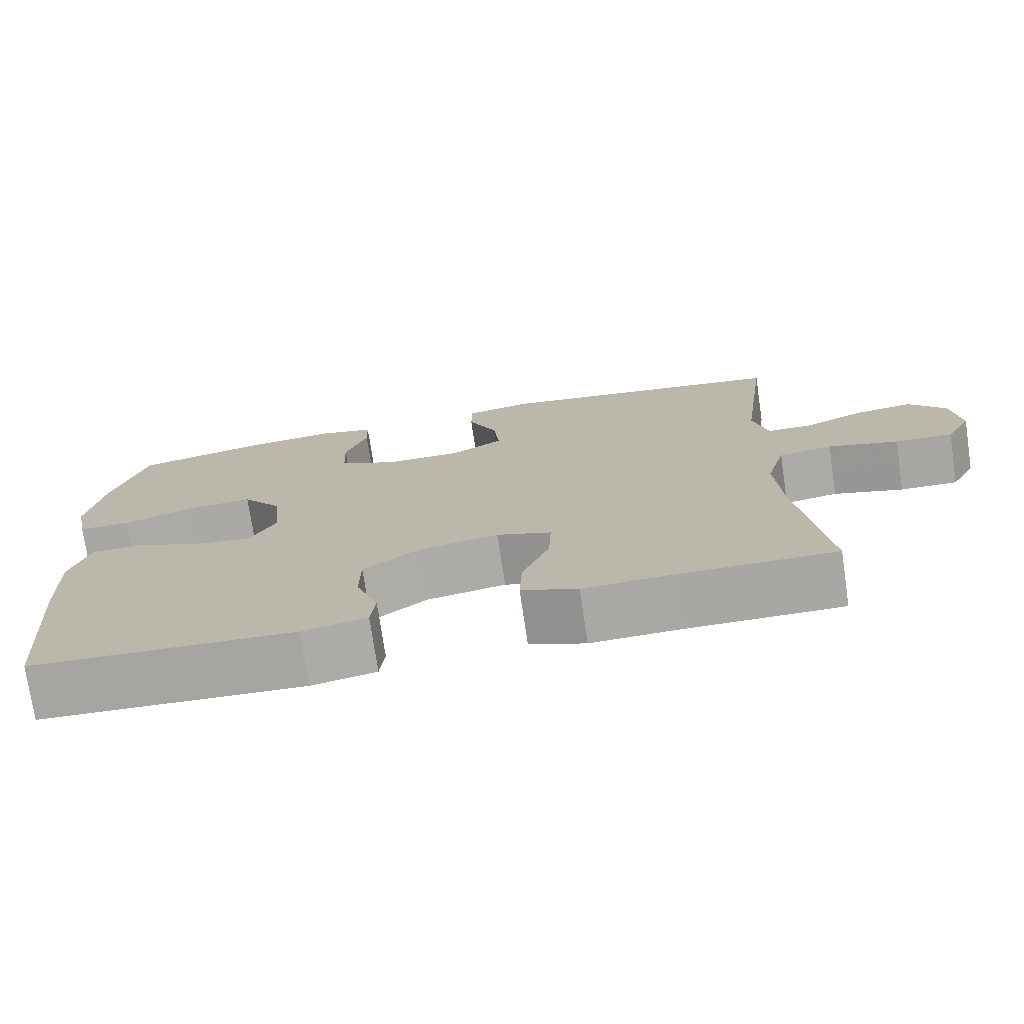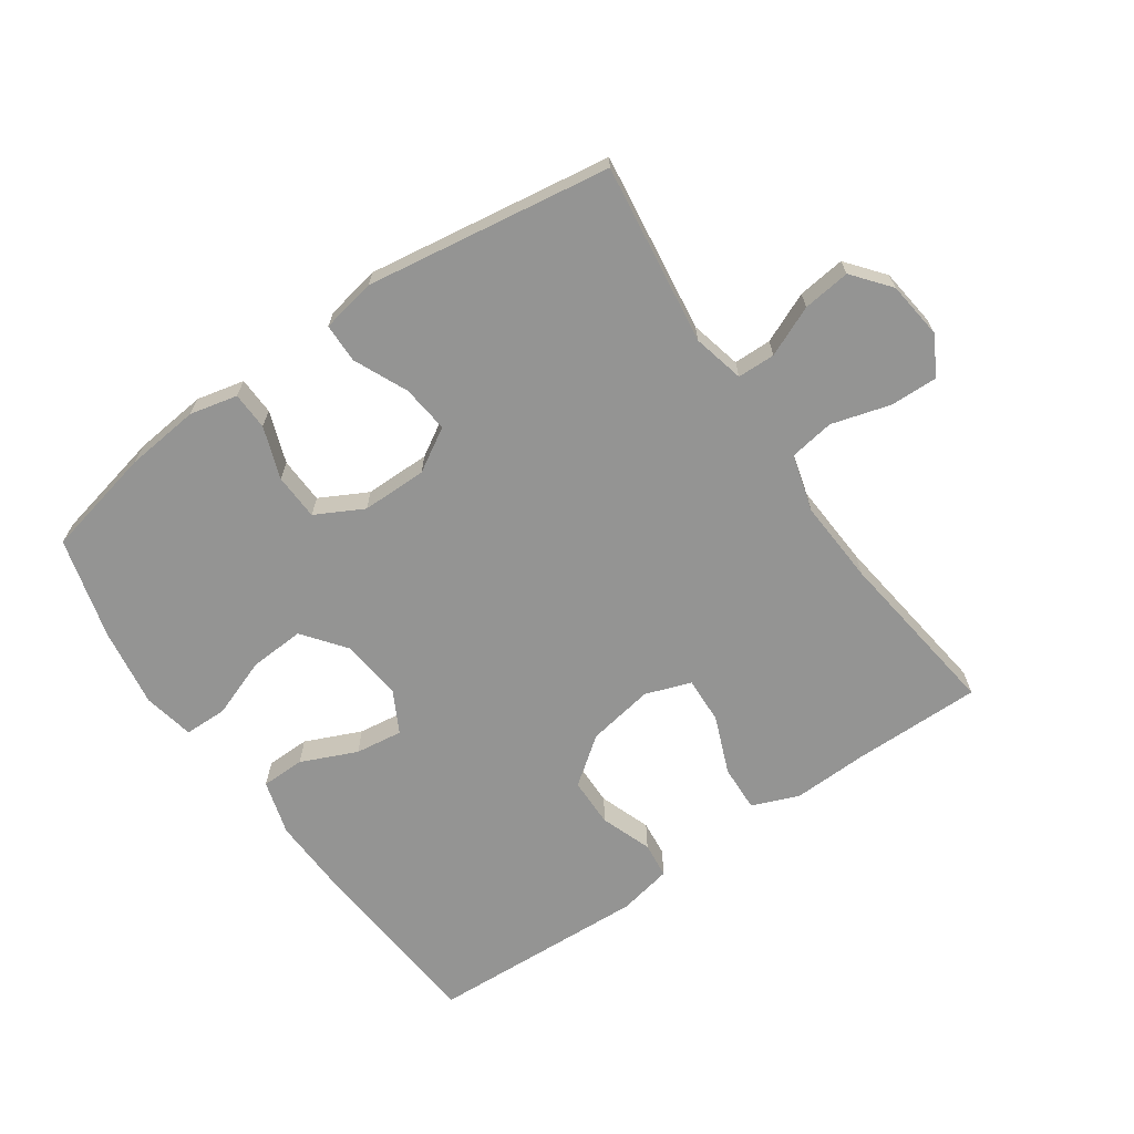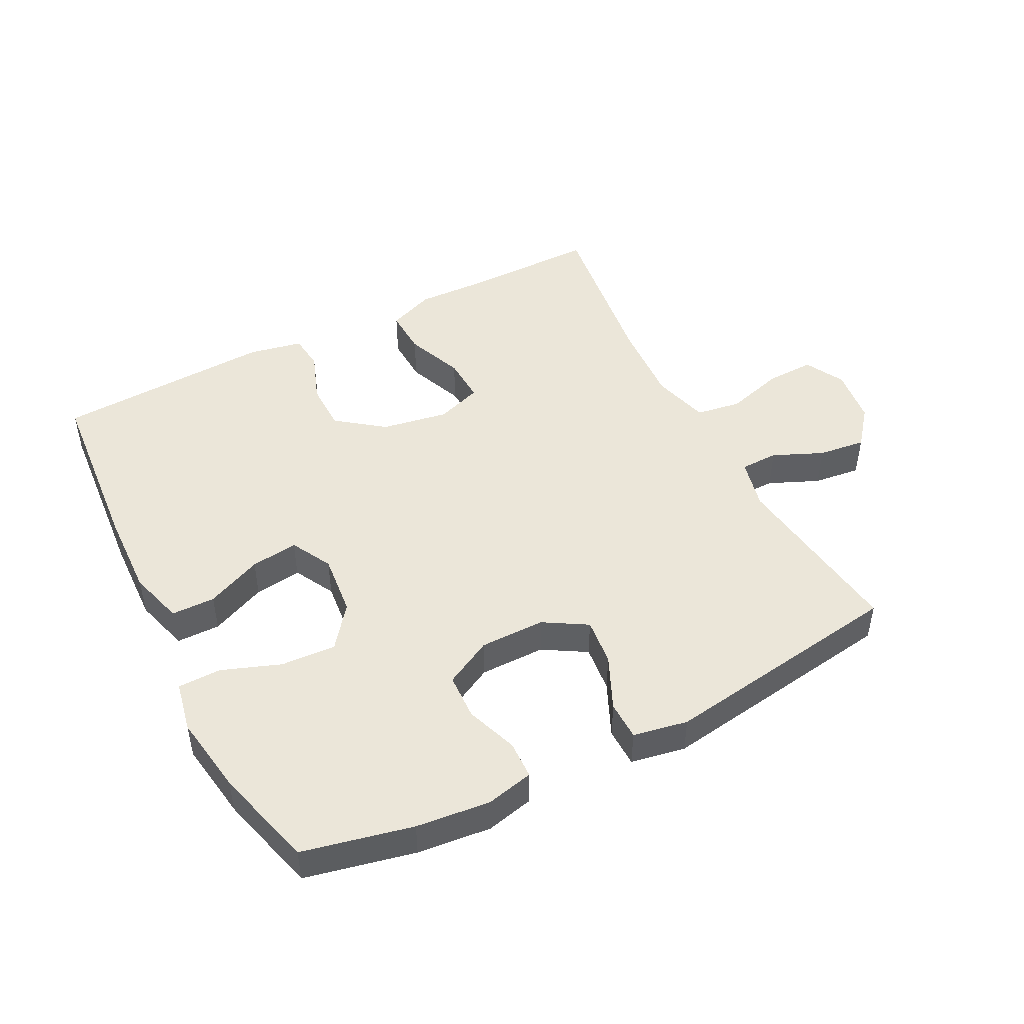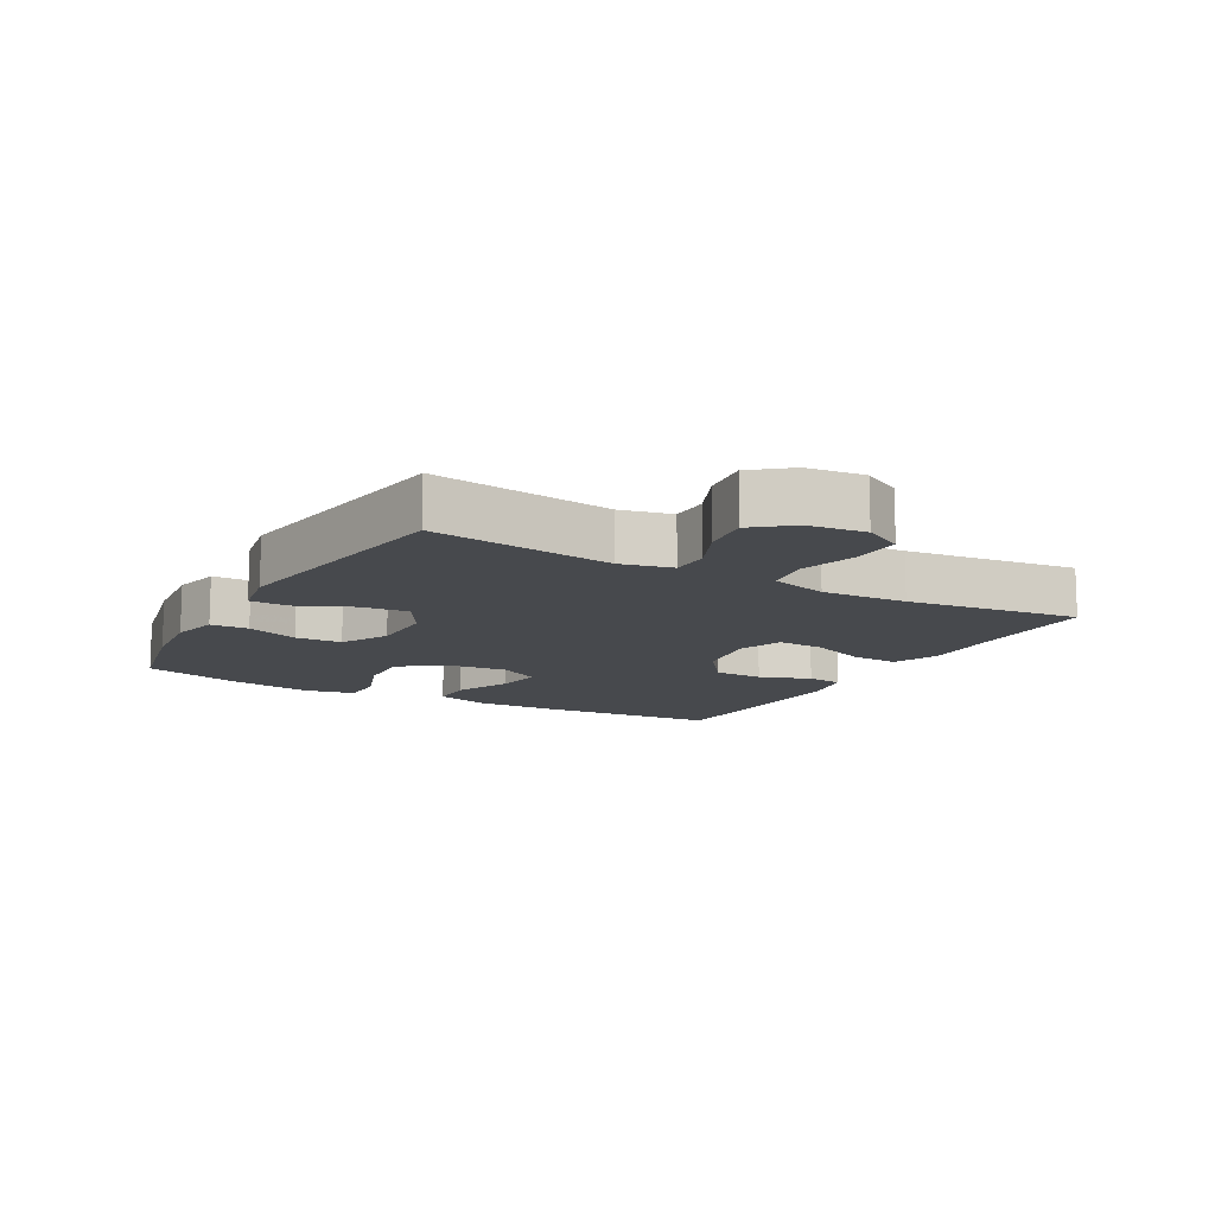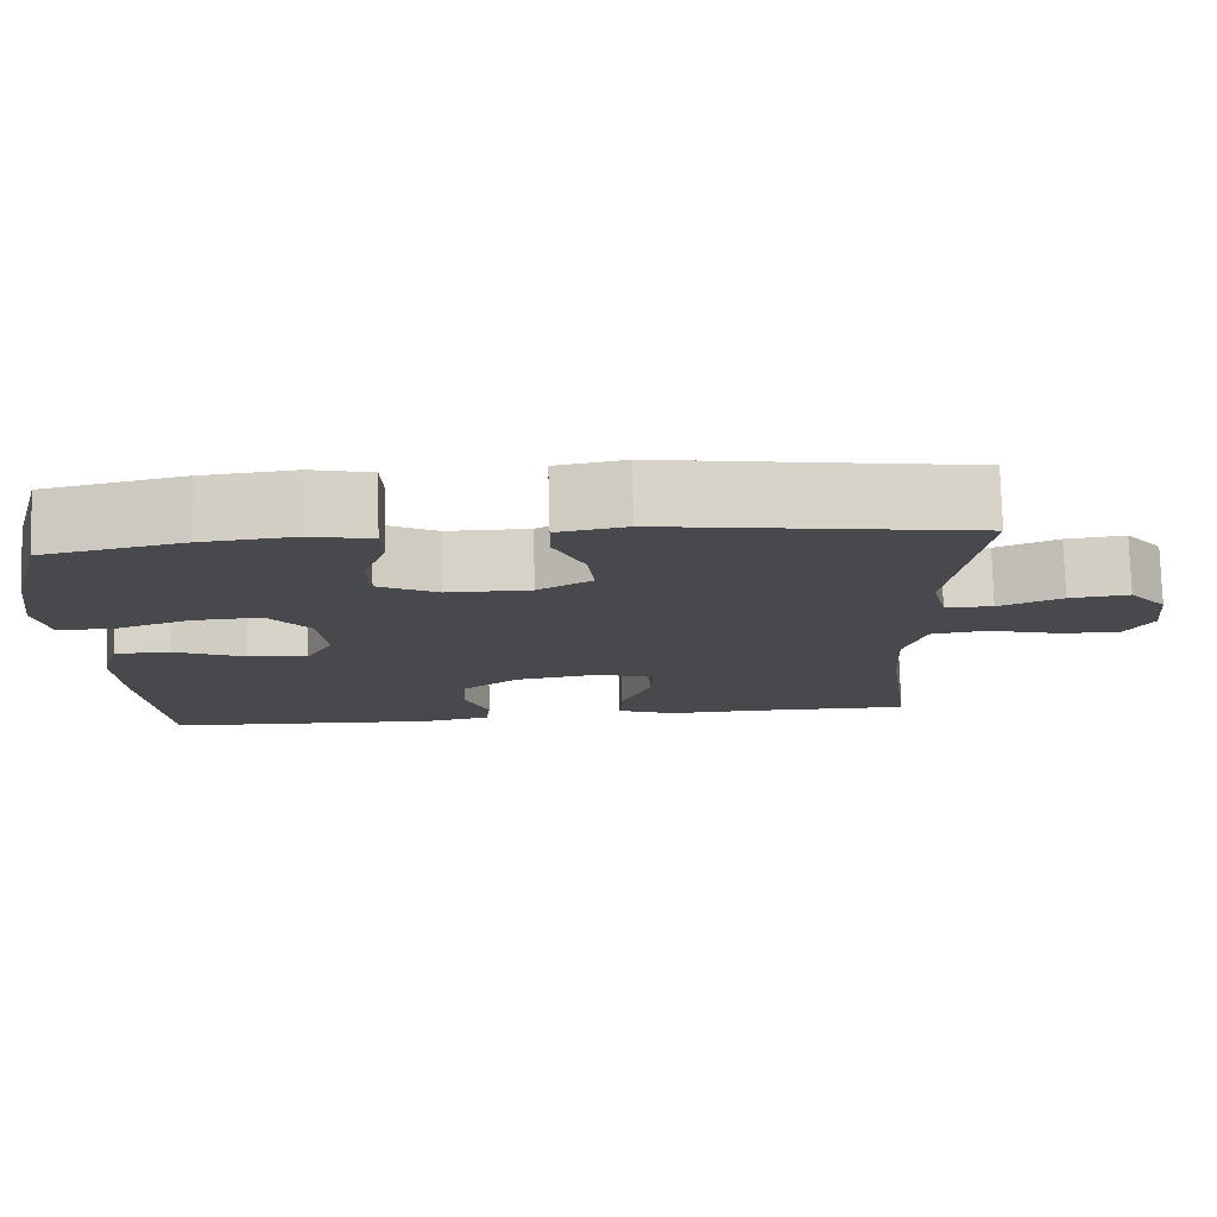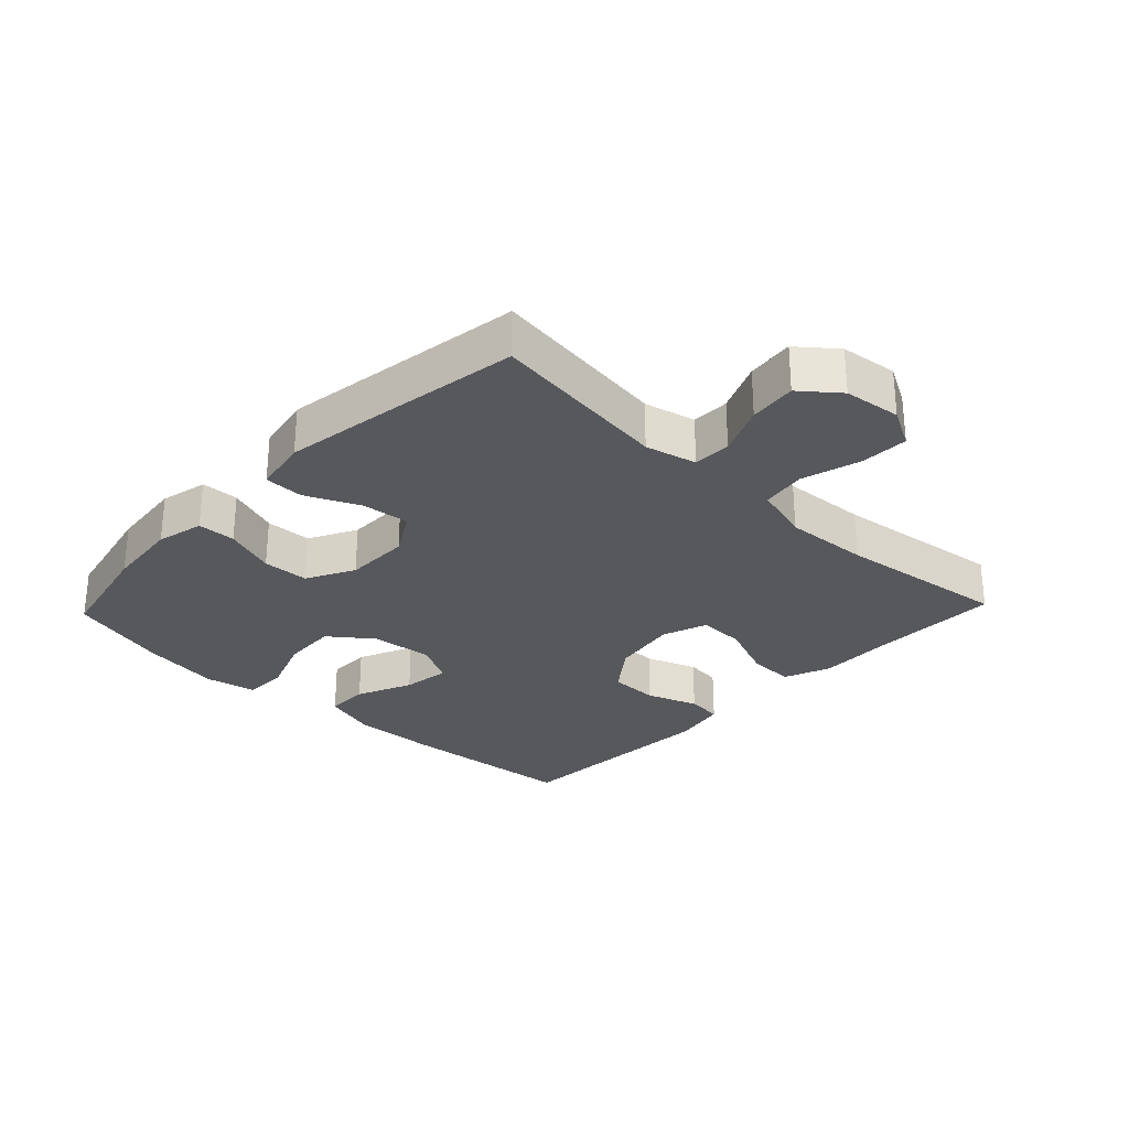
<metadata>
{"format":"obj","ext":"obj","renderer":"f3d","projection":"perspective","resolution":1024,"background":"white","views":[{"elev":-74.7,"azim":8.4,"up":"+Z"},{"elev":-67.0,"azim":34.7,"up":"+Y"},{"elev":47.5,"azim":-27.2,"up":"+Y"},{"elev":-12.3,"azim":60.6,"up":"+Y"},{"elev":77.5,"azim":-1.5,"up":"+Z"},{"elev":-28.4,"azim":46.4,"up":"+Y"}]}
</metadata>
<code>
v -0.5 0.07 0.5
v -0.329 0.07 0.538
v -0.214 0.07 0.55
v -0.14 0.07 0.533
v -0.138 0.07 0.474
v -0.167 0.07 0.393
v -0.164 0.07 0.321
v -0.09 0.07 0.282
v 0.012 0.07 0.282
v 0.079 0.07 0.322
v 0.071 0.07 0.396
v 0.033 0.07 0.48
v 0.034 0.07 0.541
v 0.119 0.07 0.557
v 0.5 0.07 0.5
v 0.463 0.07 0.218
v 0.482 0.07 0.138
v 0.541 0.07 0.137
v 0.619 0.07 0.171
v 0.693 0.07 0.18
v 0.74 0.07 0.122
v 0.751 0.07 0.033
v 0.718 0.07 -0.028
v 0.643 0.07 -0.026
v 0.552 0.07 0
v 0.482 0.07 -0.011
v 0.457 0.07 -0.1
v 0.465 0.07 -0.232
v 0.5 0.07 -0.5
v 0.299 0.07 -0.499
v 0.182 0.07 -0.503
v 0.109 0.07 -0.474
v 0.112 0.07 -0.401
v 0.148 0.07 -0.311
v 0.151 0.07 -0.238
v 0.08 0.07 -0.213
v -0.024 0.07 -0.231
v -0.097 0.07 -0.286
v -0.098 0.07 -0.363
v -0.069 0.07 -0.443
v -0.075 0.07 -0.499
v -0.159 0.07 -0.516
v -0.5 0.07 -0.5
v -0.523 0.07 -0.223
v -0.528 0.07 -0.089
v -0.503 0.07 -0.003
v -0.435 0.07 -0.002
v -0.348 0.07 -0.04
v -0.274 0.07 -0.05
v -0.24 0.07 0.014
v -0.25 0.07 0.111
v -0.301 0.07 0.177
v -0.387 0.07 0.172
v -0.479 0.07 0.138
v -0.546 0.07 0.139
v -0.562 0.07 0.218
v -0.543 0.07 0.342
v -0.5 0 0.5
v -0.329 0 0.538
v -0.214 0 0.55
v -0.14 0 0.533
v -0.138 0 0.474
v -0.167 0 0.393
v -0.164 0 0.321
v -0.09 0 0.282
v 0.012 0 0.282
v 0.079 0 0.322
v 0.071 0 0.396
v 0.033 0 0.48
v 0.034 0 0.541
v 0.119 0 0.557
v 0.5 0 0.5
v 0.463 0 0.218
v 0.482 0 0.138
v 0.541 0 0.137
v 0.619 0 0.171
v 0.693 0 0.18
v 0.74 0 0.122
v 0.751 0 0.033
v 0.718 0 -0.028
v 0.643 0 -0.026
v 0.552 0 0
v 0.482 0 -0.011
v 0.457 0 -0.1
v 0.465 0 -0.232
v 0.5 0 -0.5
v 0.299 0 -0.499
v 0.182 0 -0.503
v 0.109 0 -0.474
v 0.112 0 -0.401
v 0.148 0 -0.311
v 0.151 0 -0.238
v 0.08 0 -0.213
v -0.024 0 -0.231
v -0.097 0 -0.286
v -0.098 0 -0.363
v -0.069 0 -0.443
v -0.075 0 -0.499
v -0.159 0 -0.516
v -0.5 0 -0.5
v -0.523 0 -0.223
v -0.528 0 -0.089
v -0.503 0 -0.003
v -0.435 0 -0.002
v -0.348 0 -0.04
v -0.274 0 -0.05
v -0.24 0 0.014
v -0.25 0 0.111
v -0.301 0 0.177
v -0.387 0 0.172
v -0.479 0 0.138
v -0.546 0 0.139
v -0.562 0 0.218
v -0.543 0 0.342
f 53 54 55 56
f 52 53 56 57
f 45 46 47 48
f 45 48 49
f 44 45 49
f 43 44 49
f 42 43 49 50
f 39 40 41 42
f 38 39 42 50
f 31 32 33 34
f 30 31 34 35
f 28 29 30 35
f 27 28 35 36
f 22 23 24 25
f 22 25 26
f 21 22 26
f 18 19 20 21
f 17 18 21 26
f 16 17 26 27
f 14 15 16
f 11 12 13 14
f 10 11 14 16
f 9 10 16 27
f 3 4 5 6
f 3 6 7
f 2 3 7
f 52 57 1 2
f 51 52 2 7
f 37 38 50 51
f 37 51 7 8
f 27 36 37
f 8 9 27 37
f 113 112 111 110
f 114 113 110 109
f 105 104 103 102
f 106 105 102
f 106 102 101
f 106 101 100
f 107 106 100 99
f 99 98 97 96
f 107 99 96 95
f 91 90 89 88
f 92 91 88 87
f 92 87 86 85
f 93 92 85 84
f 82 81 80 79
f 83 82 79
f 83 79 78
f 78 77 76 75
f 83 78 75 74
f 84 83 74 73
f 73 72 71
f 71 70 69 68
f 73 71 68 67
f 84 73 67 66
f 63 62 61 60
f 64 63 60
f 64 60 59
f 59 58 114 109
f 64 59 109 108
f 108 107 95 94
f 65 64 108 94
f 94 93 84
f 94 84 66 65
f 1 58 59 2
f 2 59 60 3
f 3 60 61 4
f 4 61 62 5
f 5 62 63 6
f 6 63 64 7
f 7 64 65 8
f 8 65 66 9
f 9 66 67 10
f 10 67 68 11
f 11 68 69 12
f 12 69 70 13
f 13 70 71 14
f 14 71 72 15
f 15 72 73 16
f 16 73 74 17
f 17 74 75 18
f 18 75 76 19
f 19 76 77 20
f 20 77 78 21
f 21 78 79 22
f 22 79 80 23
f 23 80 81 24
f 24 81 82 25
f 25 82 83 26
f 26 83 84 27
f 27 84 85 28
f 28 85 86 29
f 29 86 87 30
f 30 87 88 31
f 31 88 89 32
f 32 89 90 33
f 33 90 91 34
f 34 91 92 35
f 35 92 93 36
f 36 93 94 37
f 37 94 95 38
f 38 95 96 39
f 39 96 97 40
f 40 97 98 41
f 41 98 99 42
f 42 99 100 43
f 43 100 101 44
f 44 101 102 45
f 45 102 103 46
f 46 103 104 47
f 47 104 105 48
f 48 105 106 49
f 49 106 107 50
f 50 107 108 51
f 51 108 109 52
f 52 109 110 53
f 53 110 111 54
f 54 111 112 55
f 55 112 113 56
f 56 113 114 57
f 57 114 58 1

</code>
